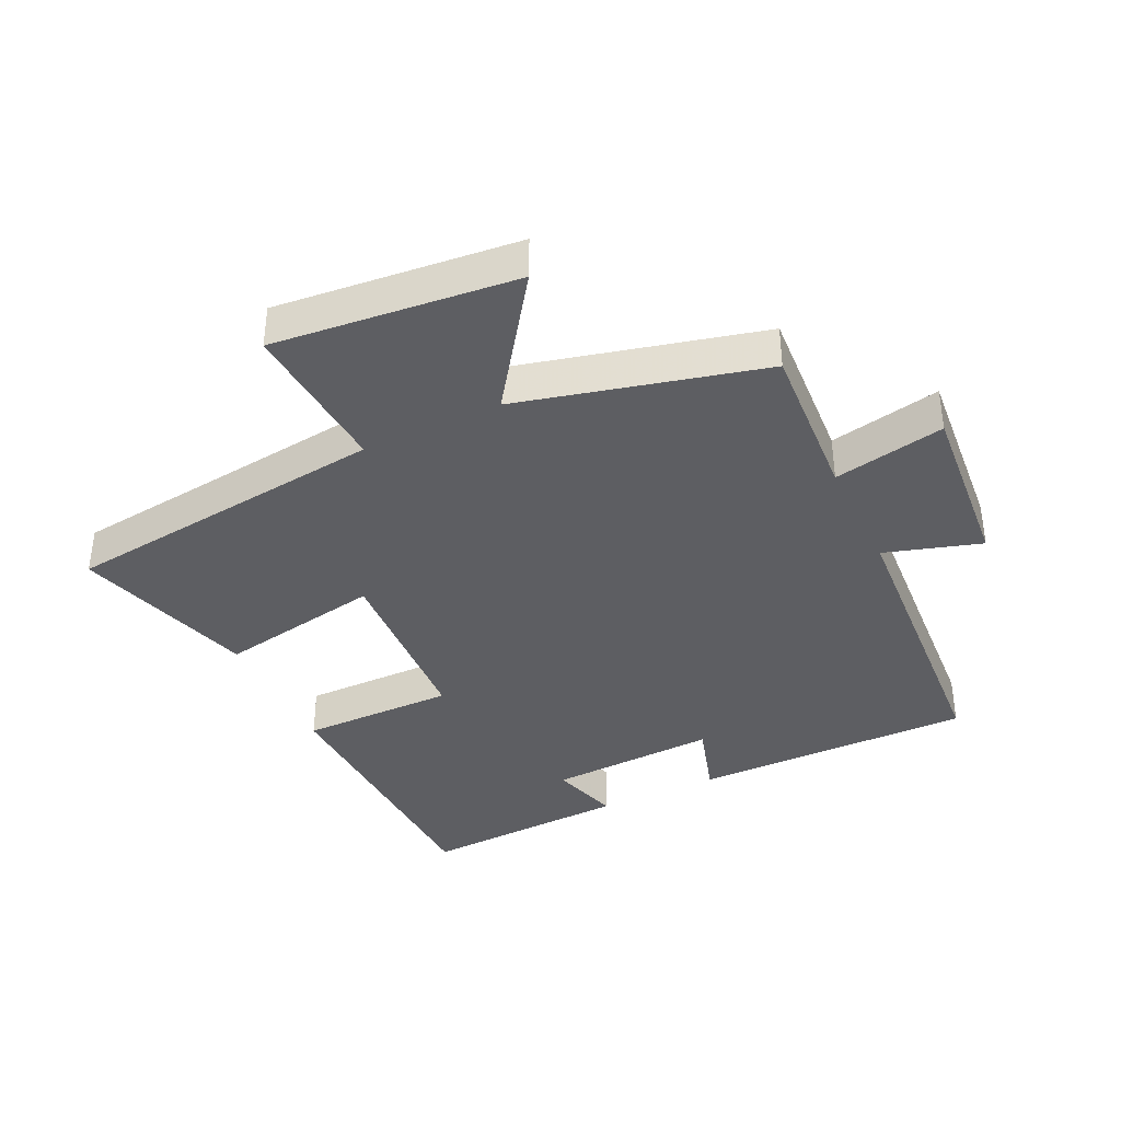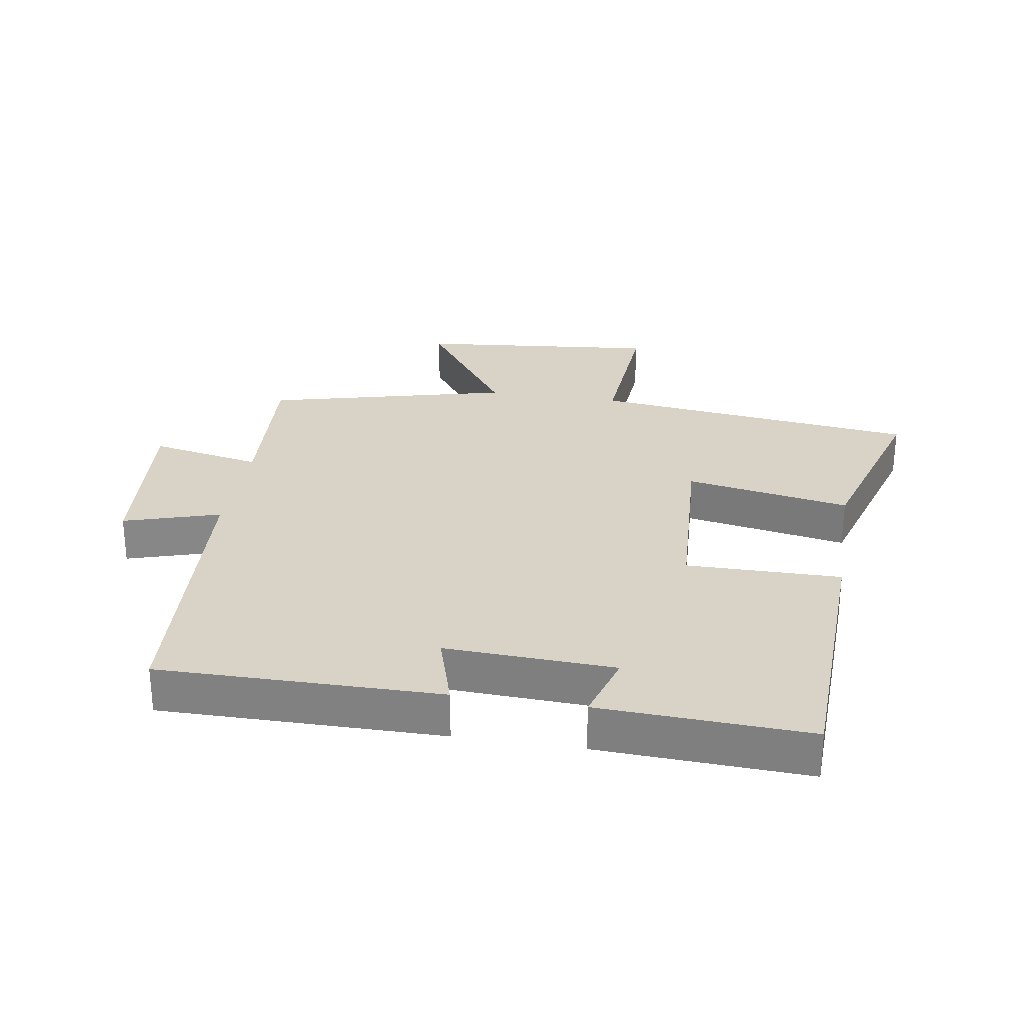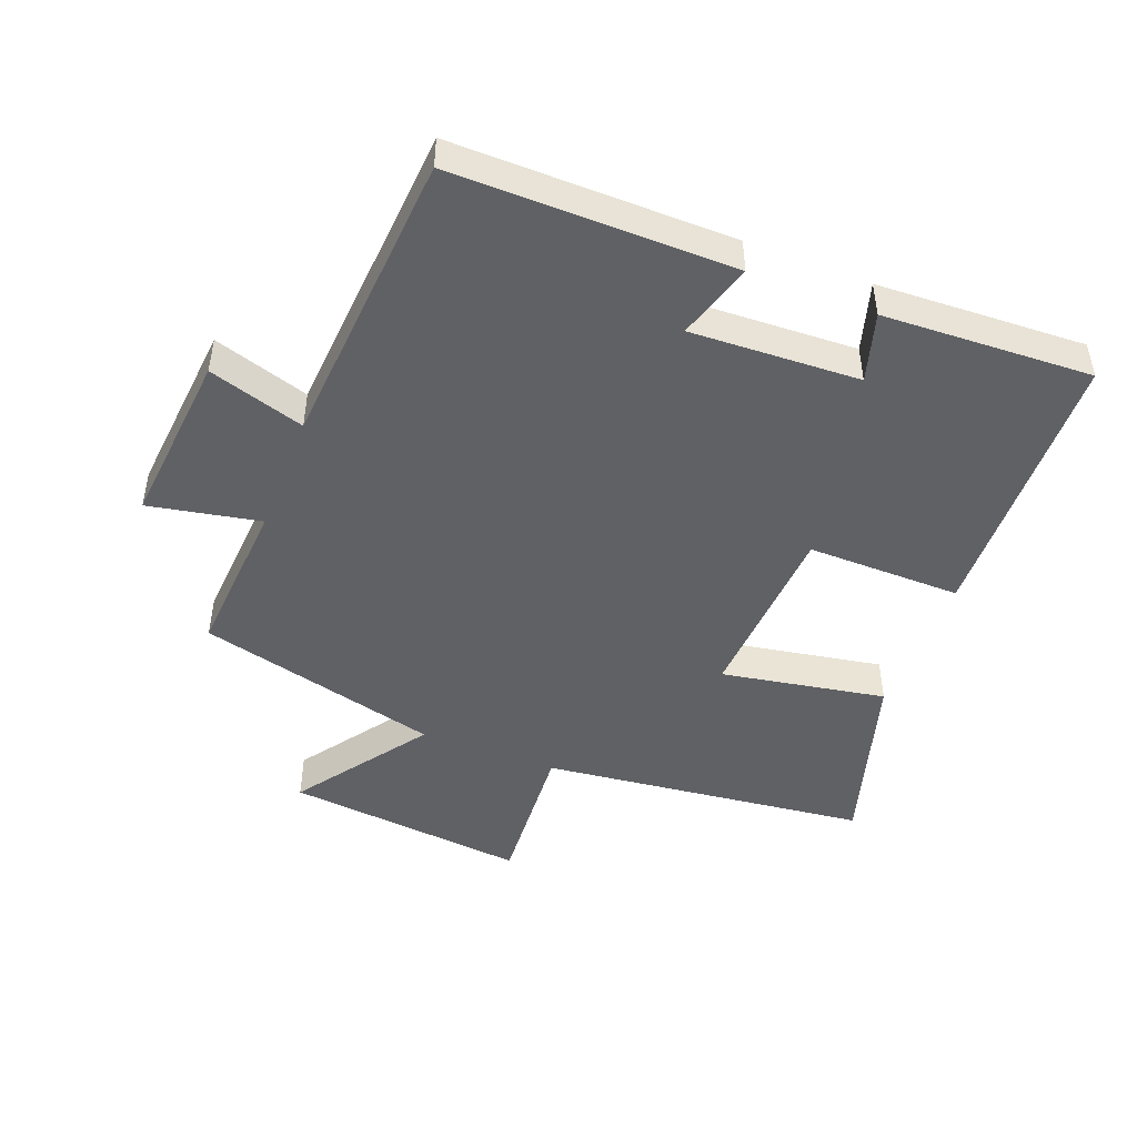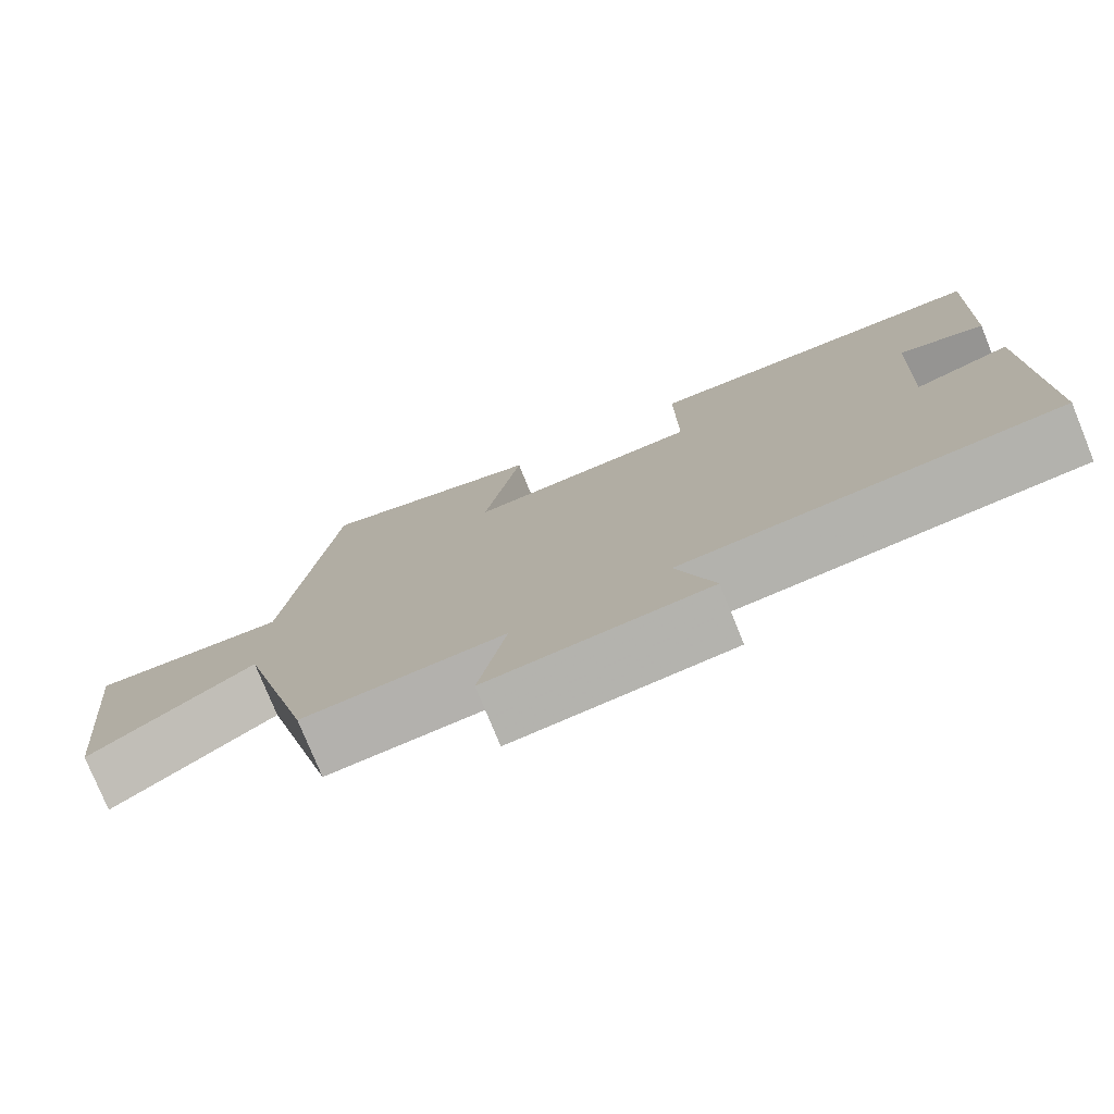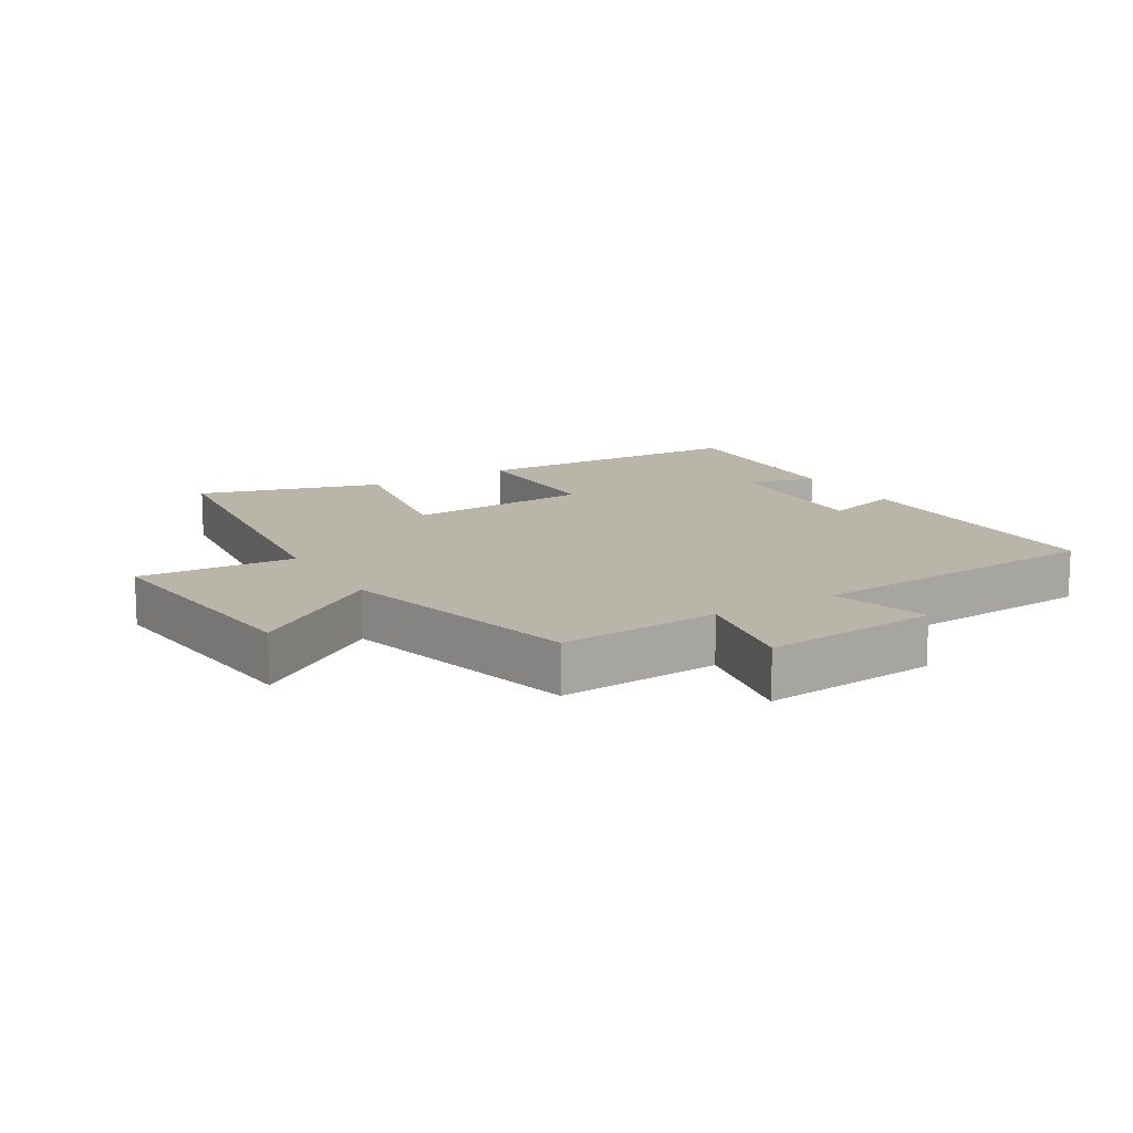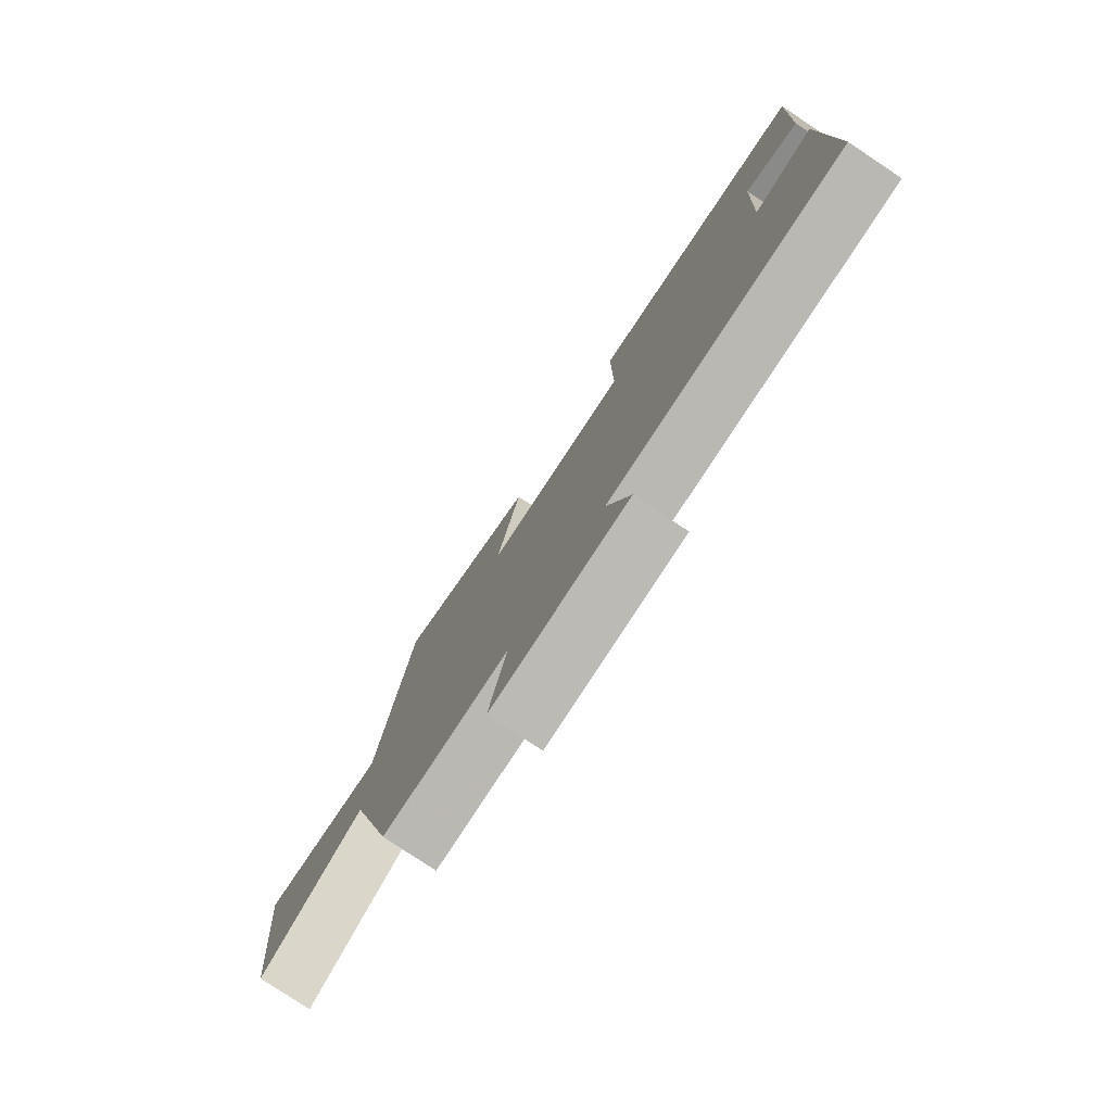
<metadata>
{"format":"obj","ext":"obj","renderer":"f3d","projection":"perspective","resolution":1024,"background":"white","views":[{"elev":-38.3,"azim":115.6,"up":"+Y"},{"elev":28.1,"azim":-80.8,"up":"+Y"},{"elev":-47.1,"azim":-111.3,"up":"+Y"},{"elev":-77.5,"azim":-157.8,"up":"+Z"},{"elev":13.6,"azim":149.0,"up":"+Y"},{"elev":-79.0,"azim":-123.6,"up":"+Z"}]}
</metadata>
<code>
v 0.405 0.07 -0.516
v 0.156 0.07 -0.5
v 0.19 0.07 -0.673
v -0.082 0.07 -0.649
v -0.036 0.07 -0.5
v -0.503 0.07 -0.468
v -0.5 0.07 -0.033
v -0.381 0.07 -0.069
v -0.393 0.07 0.193
v -0.5 0.07 0.161
v -0.515 0.07 0.485
v -0.08 0.07 0.5
v -0.082 0.07 0.261
v 0.204 0.07 0.245
v 0.158 0.07 0.5
v 0.44 0.07 0.584
v 0.5 0.07 0.077
v 0.741 0.07 0.094
v 0.703 0.07 -0.282
v 0.5 0.07 -0.139
v 0.405 0 -0.516
v 0.156 0 -0.5
v 0.19 0 -0.673
v -0.082 0 -0.649
v -0.036 0 -0.5
v -0.503 0 -0.468
v -0.5 0 -0.033
v -0.381 0 -0.069
v -0.393 0 0.193
v -0.5 0 0.161
v -0.515 0 0.485
v -0.08 0 0.5
v -0.082 0 0.261
v 0.204 0 0.245
v 0.158 0 0.5
v 0.44 0 0.584
v 0.5 0 0.077
v 0.741 0 0.094
v 0.703 0 -0.282
v 0.5 0 -0.139
f 17 18 19 20
f 17 20 1
f 16 17 1
f 15 16 1
f 14 15 1
f 13 14 1 2
f 11 12 13
f 9 10 11
f 13 2 3
f 11 13 3
f 9 11 3
f 5 6 7 8
f 5 8 9 3
f 3 4 5
f 40 39 38 37
f 21 40 37
f 21 37 36
f 21 36 35
f 21 35 34
f 22 21 34 33
f 33 32 31
f 31 30 29
f 23 22 33
f 23 33 31
f 23 31 29
f 28 27 26 25
f 23 29 28 25
f 25 24 23
f 1 21 22 2
f 2 22 23 3
f 3 23 24 4
f 4 24 25 5
f 5 25 26 6
f 6 26 27 7
f 7 27 28 8
f 8 28 29 9
f 9 29 30 10
f 10 30 31 11
f 11 31 32 12
f 12 32 33 13
f 13 33 34 14
f 14 34 35 15
f 15 35 36 16
f 16 36 37 17
f 17 37 38 18
f 18 38 39 19
f 19 39 40 20
f 20 40 21 1

</code>
